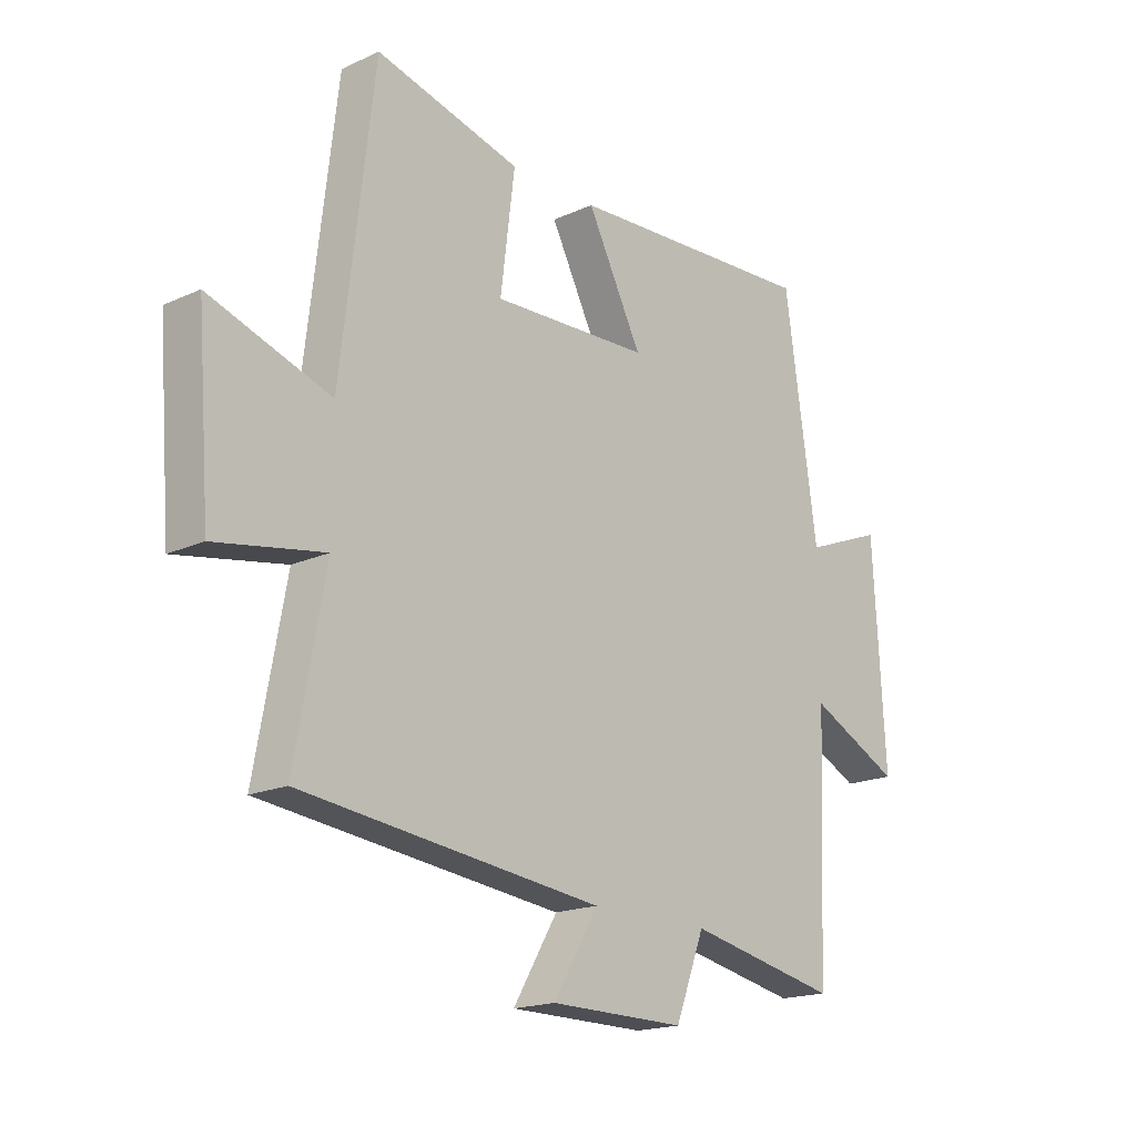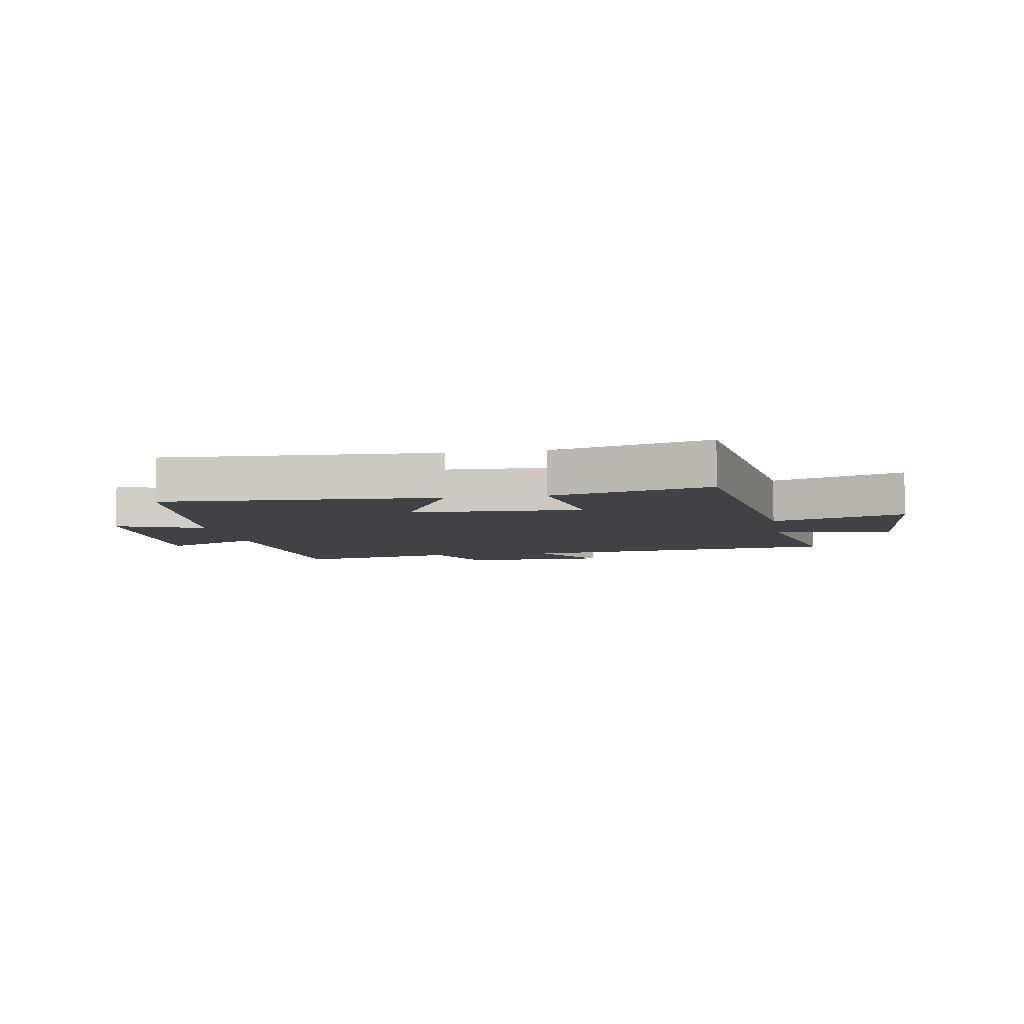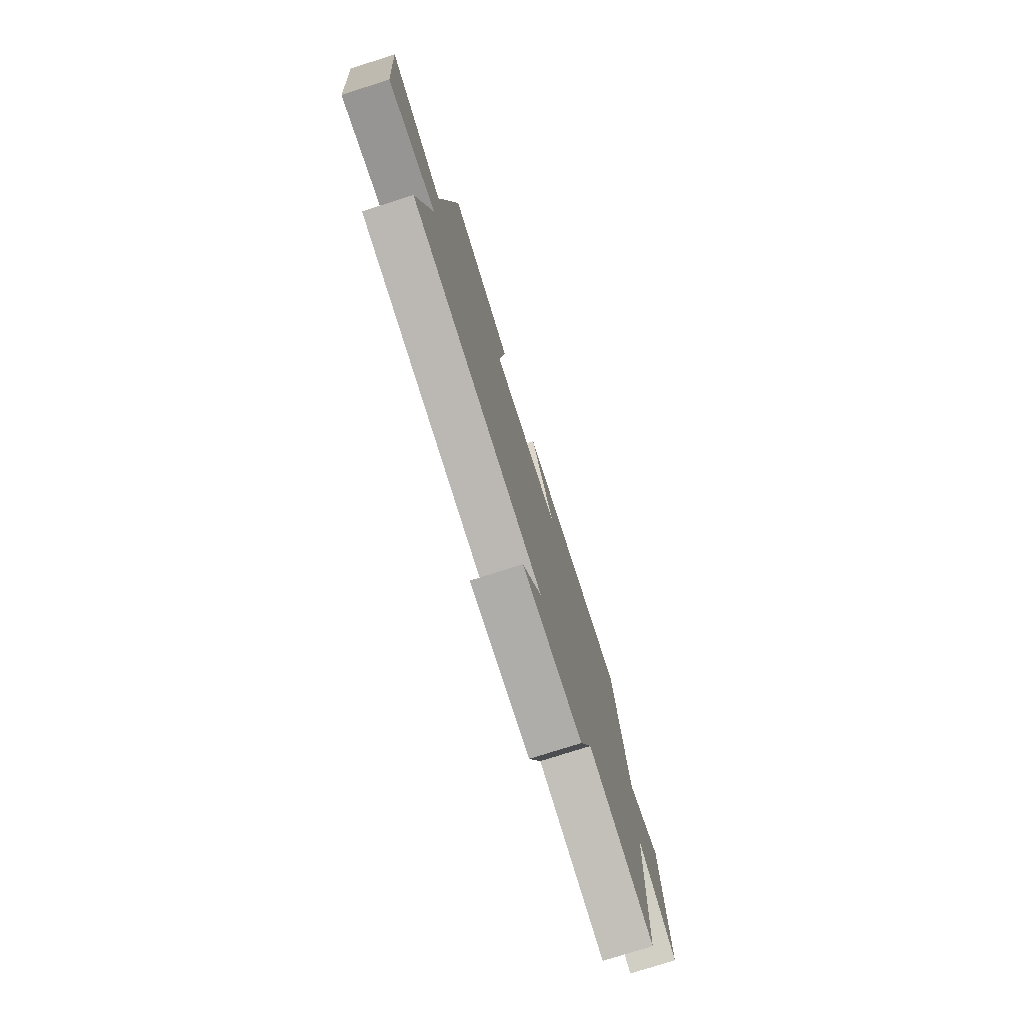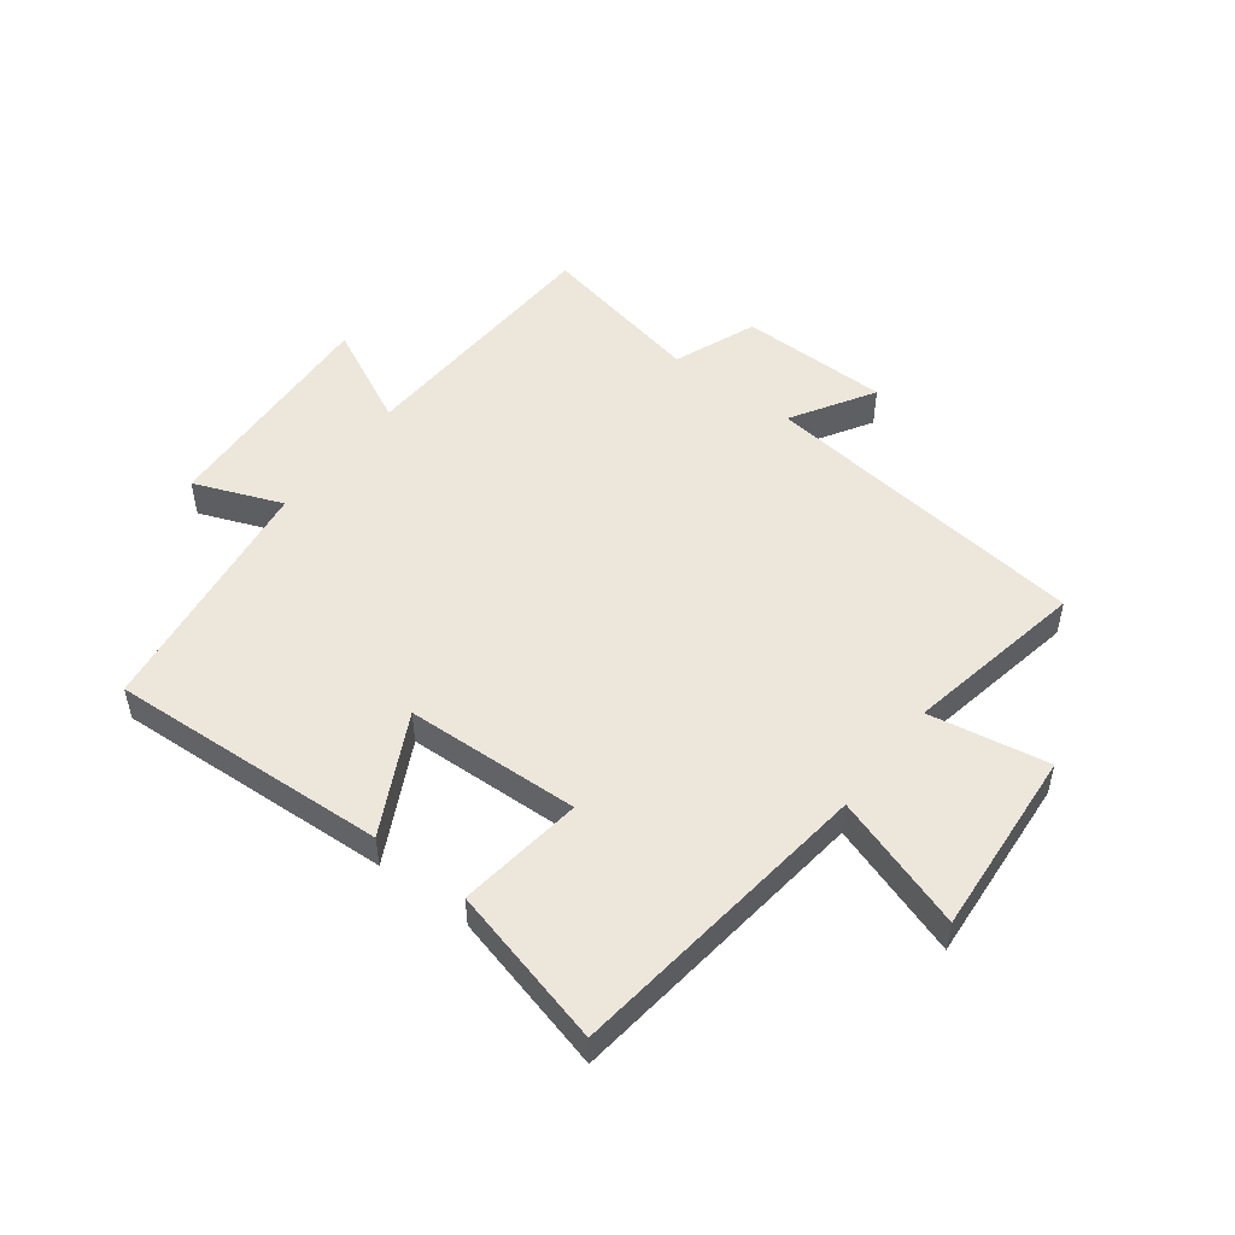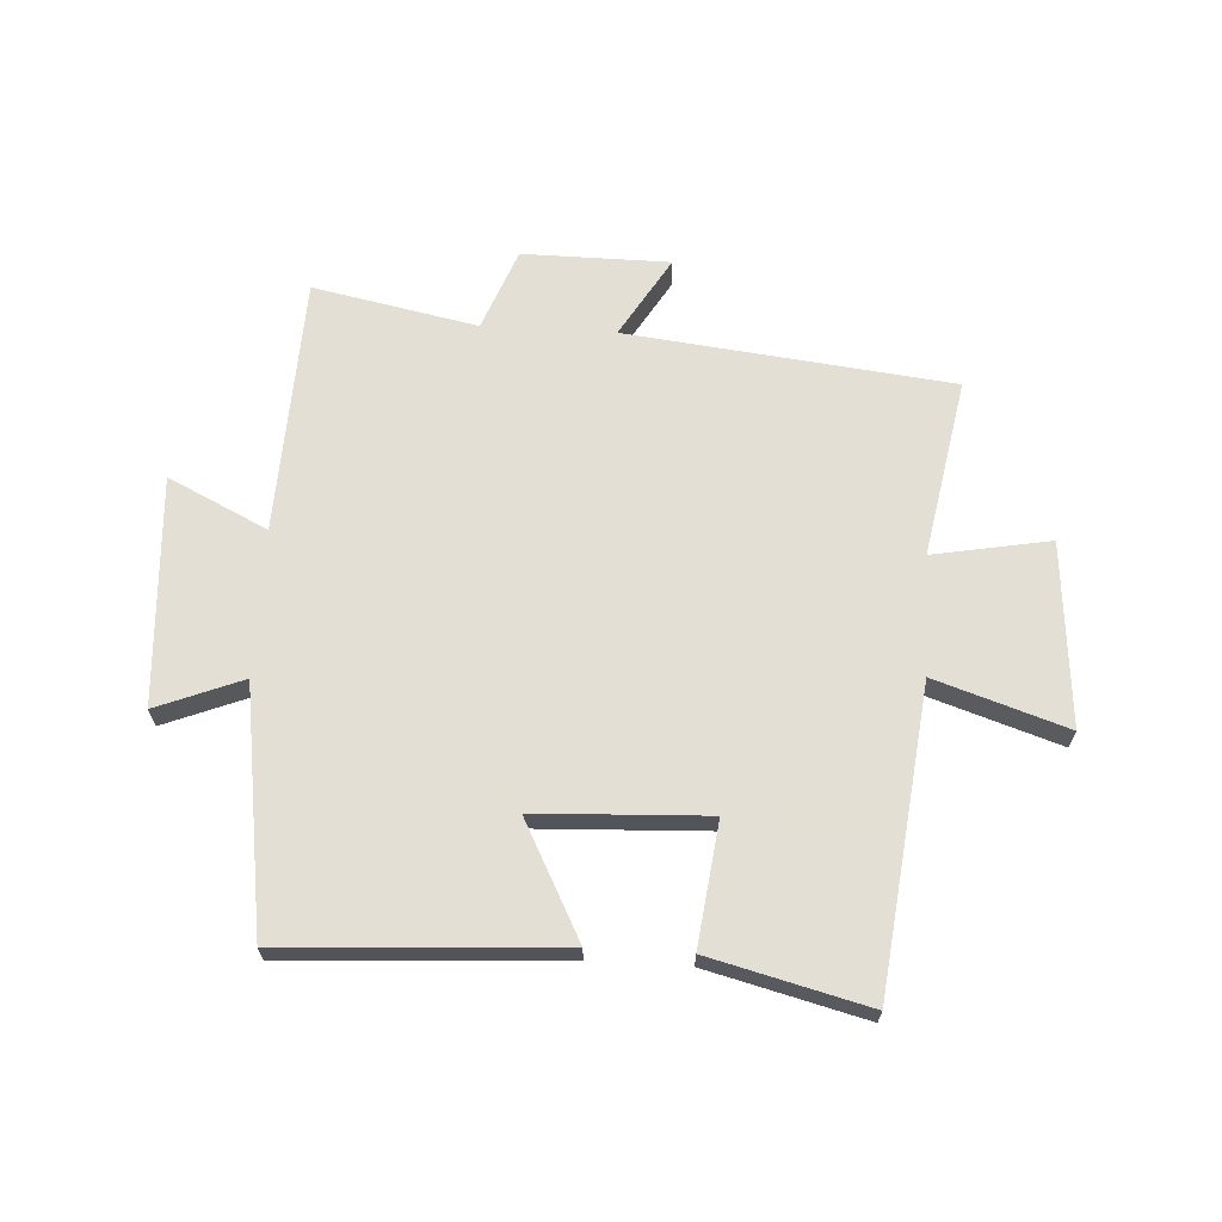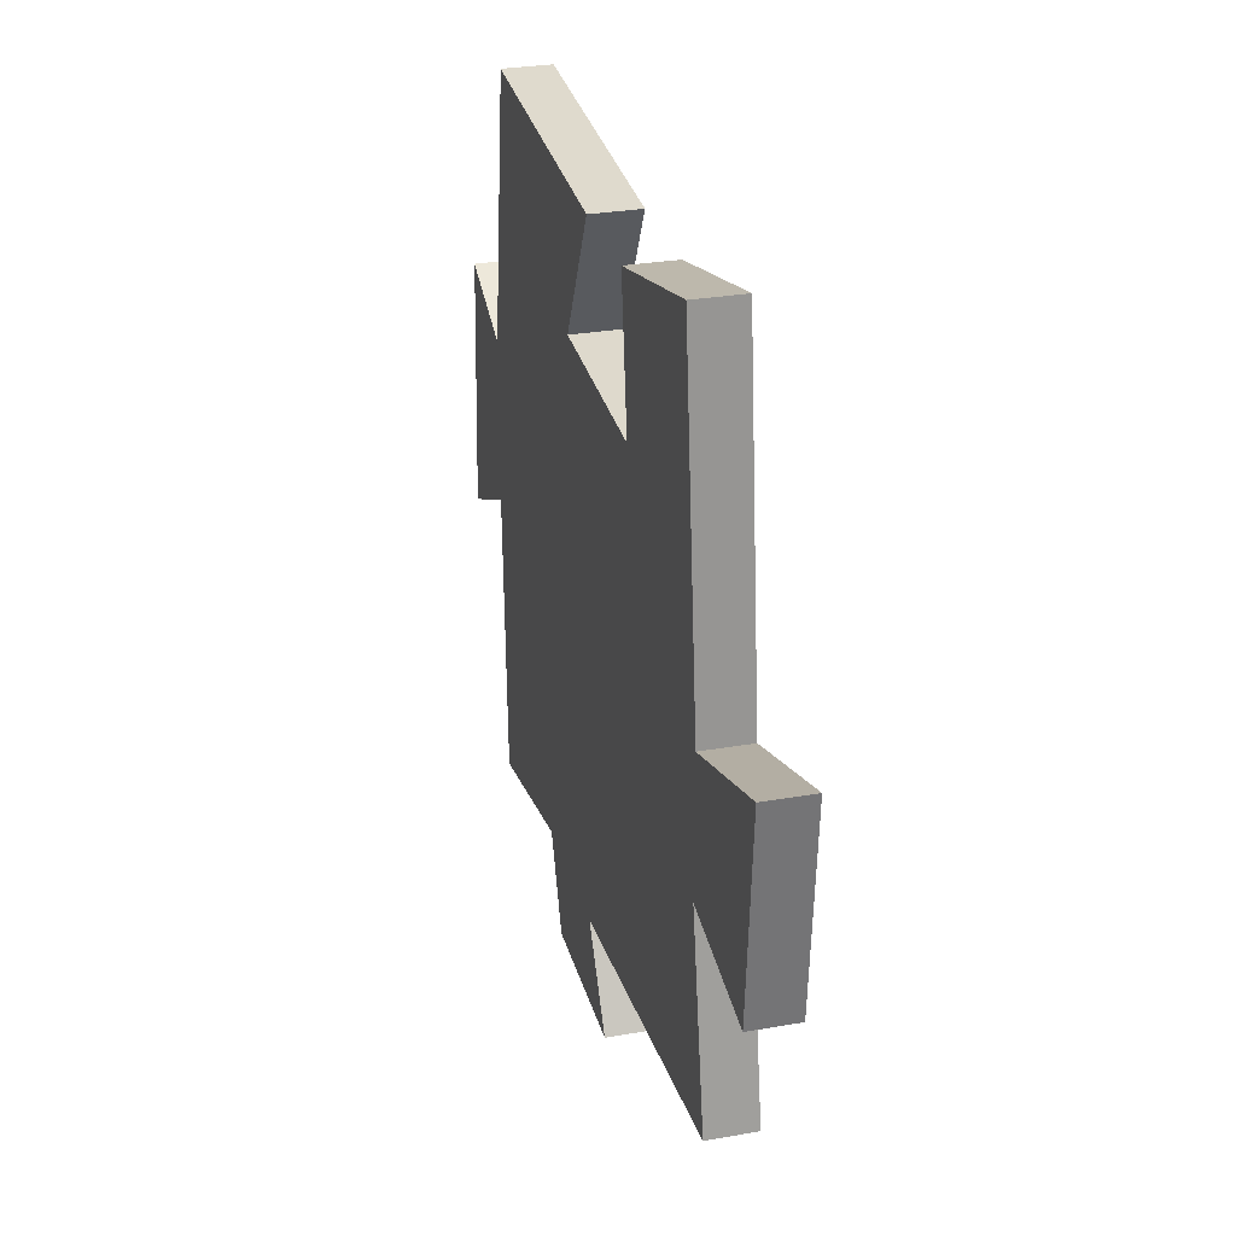
<metadata>
{"format":"obj","ext":"obj","renderer":"f3d","projection":"perspective","resolution":1024,"background":"white","views":[{"elev":-18.1,"azim":131.5,"up":"+Z"},{"elev":-6.2,"azim":10.1,"up":"+Y"},{"elev":-76.9,"azim":107.7,"up":"+Z"},{"elev":50.9,"azim":37.4,"up":"+Y"},{"elev":66.3,"azim":3.2,"up":"+Y"},{"elev":29.4,"azim":75.5,"up":"+Z"}]}
</metadata>
<code>
v 0.555 0.07 -0.437
v 0.011 0.07 -0.5
v 0.092 0.07 -0.635
v -0.154 0.07 -0.637
v -0.207 0.07 -0.5
v -0.482 0.07 -0.556
v -0.5 0.07 -0.125
v -0.666 0.07 -0.206
v -0.644 0.07 0.176
v -0.5 0.07 0.119
v -0.441 0.07 0.526
v 0.017 0.07 0.5
v -0.083 0.07 0.306
v 0.203 0.07 0.294
v 0.177 0.07 0.5
v 0.44 0.07 0.567
v 0.5 0.07 0.061
v 0.72 0.07 0.134
v 0.696 0.07 -0.174
v 0.5 0.07 -0.139
v 0.555 0 -0.437
v 0.011 0 -0.5
v 0.092 0 -0.635
v -0.154 0 -0.637
v -0.207 0 -0.5
v -0.482 0 -0.556
v -0.5 0 -0.125
v -0.666 0 -0.206
v -0.644 0 0.176
v -0.5 0 0.119
v -0.441 0 0.526
v 0.017 0 0.5
v -0.083 0 0.306
v 0.203 0 0.294
v 0.177 0 0.5
v 0.44 0 0.567
v 0.5 0 0.061
v 0.72 0 0.134
v 0.696 0 -0.174
v 0.5 0 -0.139
f 17 18 19 20
f 16 17 20
f 15 16 20
f 14 15 20
f 20 1 2
f 14 20 2
f 13 14 2
f 10 11 12 13
f 10 13 2
f 7 8 9 10
f 5 6 7 10
f 5 10 2 3
f 3 4 5
f 40 39 38 37
f 40 37 36
f 40 36 35
f 40 35 34
f 22 21 40
f 22 40 34
f 22 34 33
f 33 32 31 30
f 22 33 30
f 30 29 28 27
f 30 27 26 25
f 23 22 30 25
f 25 24 23
f 1 21 22 2
f 2 22 23 3
f 3 23 24 4
f 4 24 25 5
f 5 25 26 6
f 6 26 27 7
f 7 27 28 8
f 8 28 29 9
f 9 29 30 10
f 10 30 31 11
f 11 31 32 12
f 12 32 33 13
f 13 33 34 14
f 14 34 35 15
f 15 35 36 16
f 16 36 37 17
f 17 37 38 18
f 18 38 39 19
f 19 39 40 20
f 20 40 21 1

</code>
